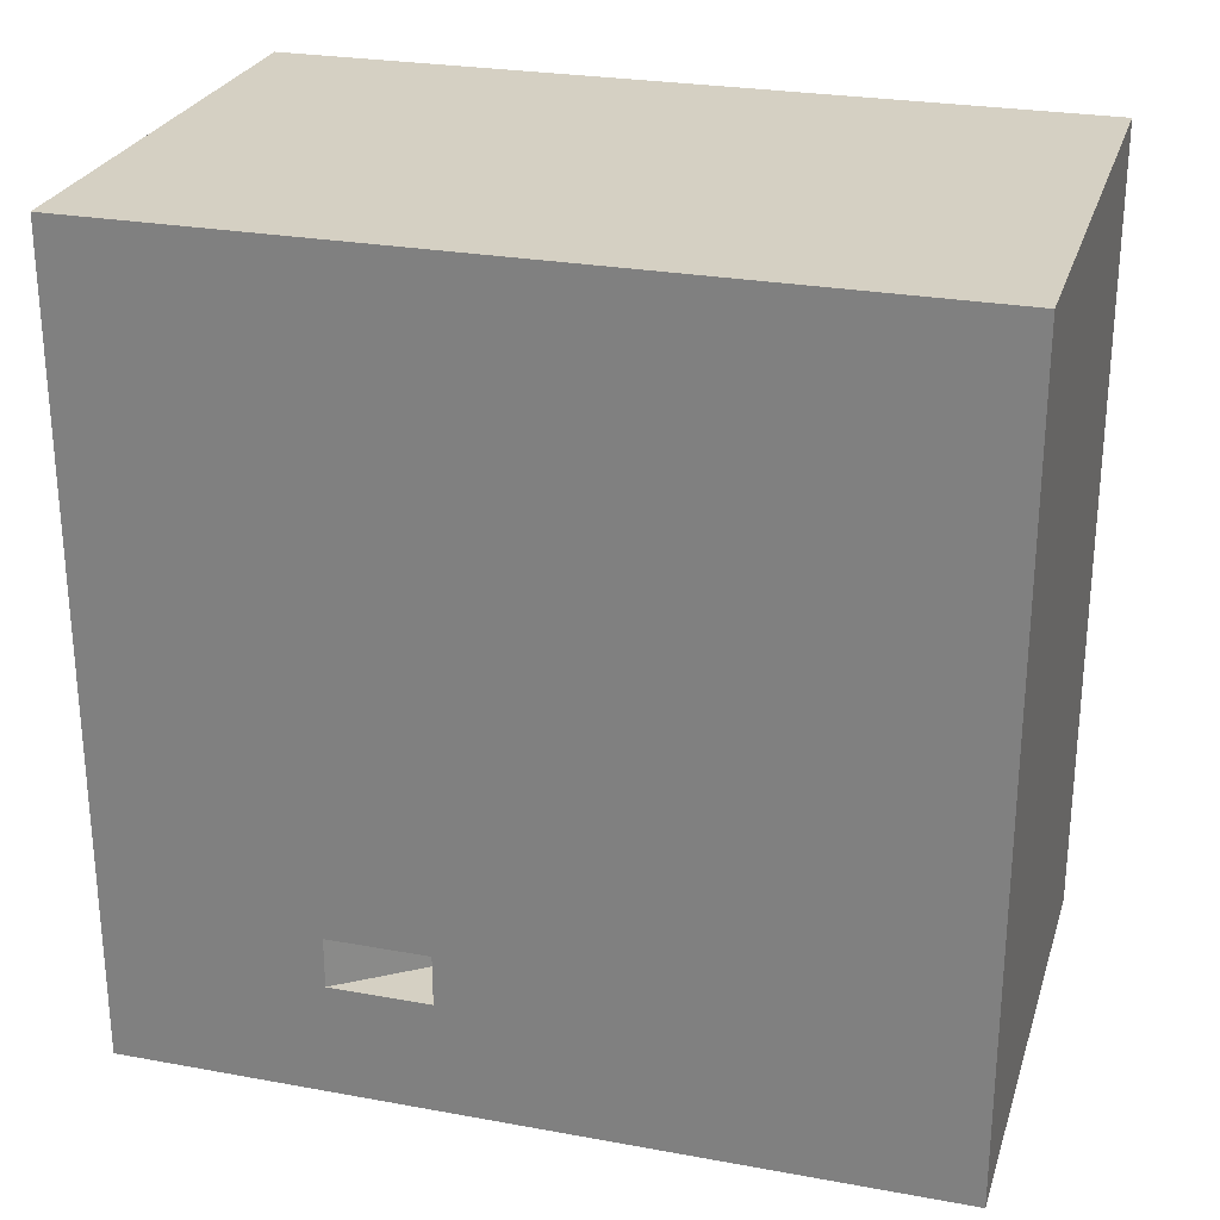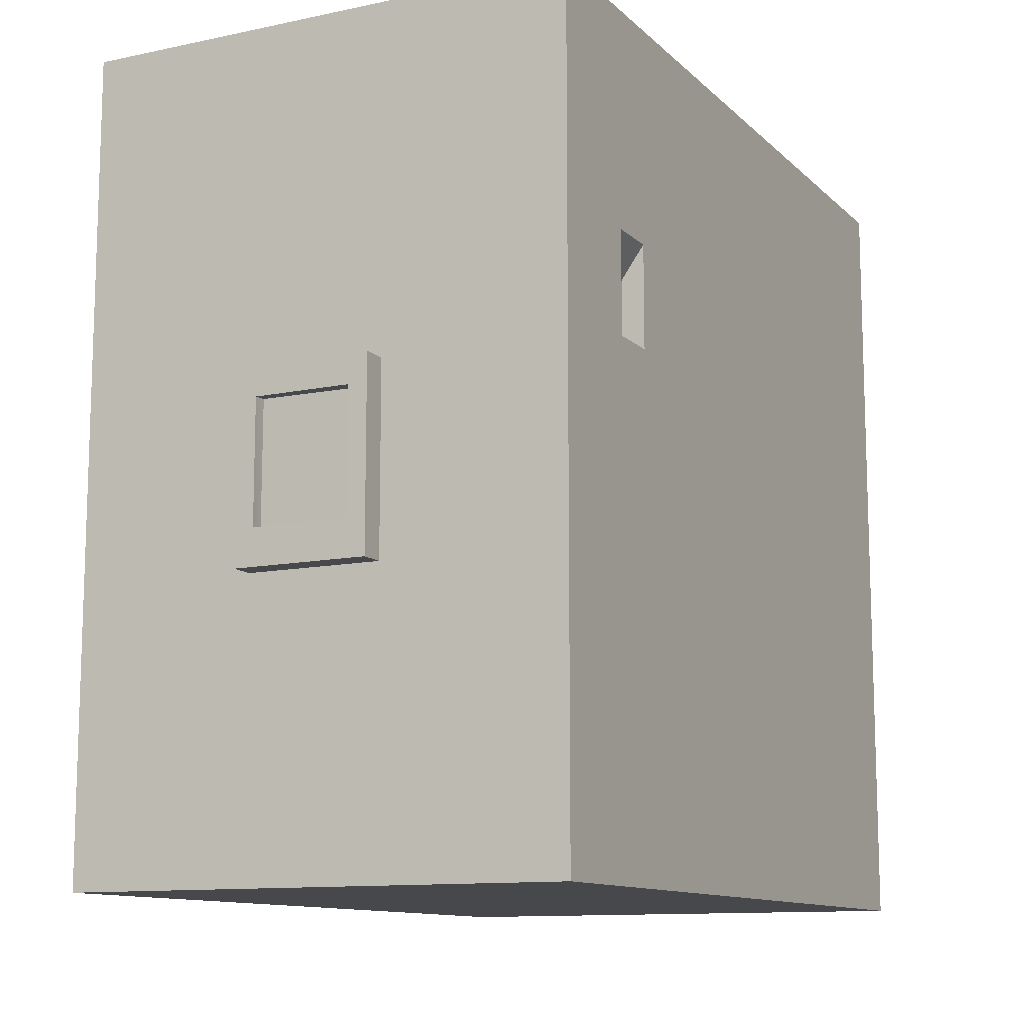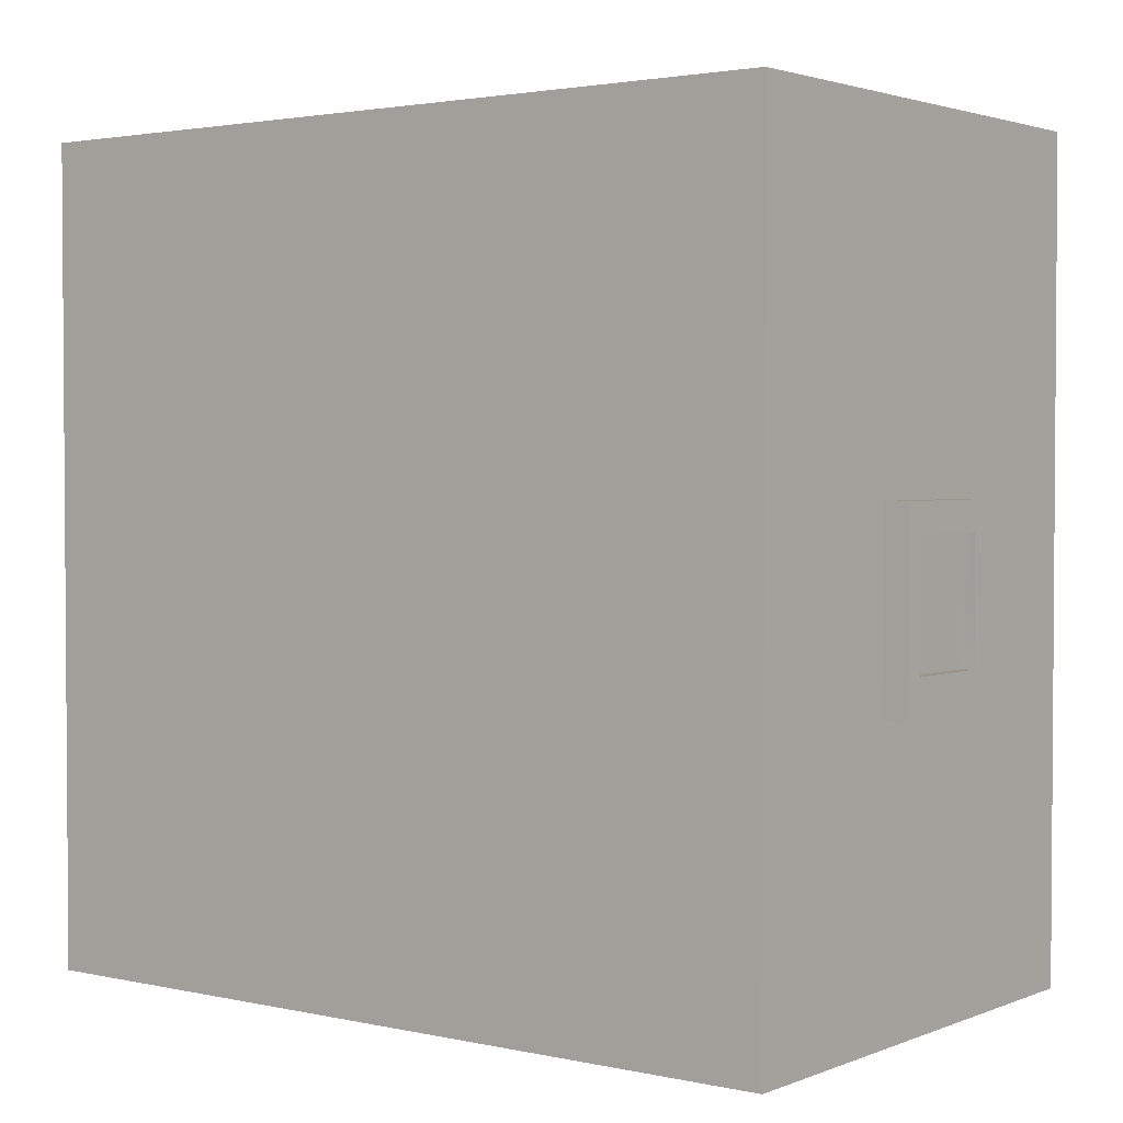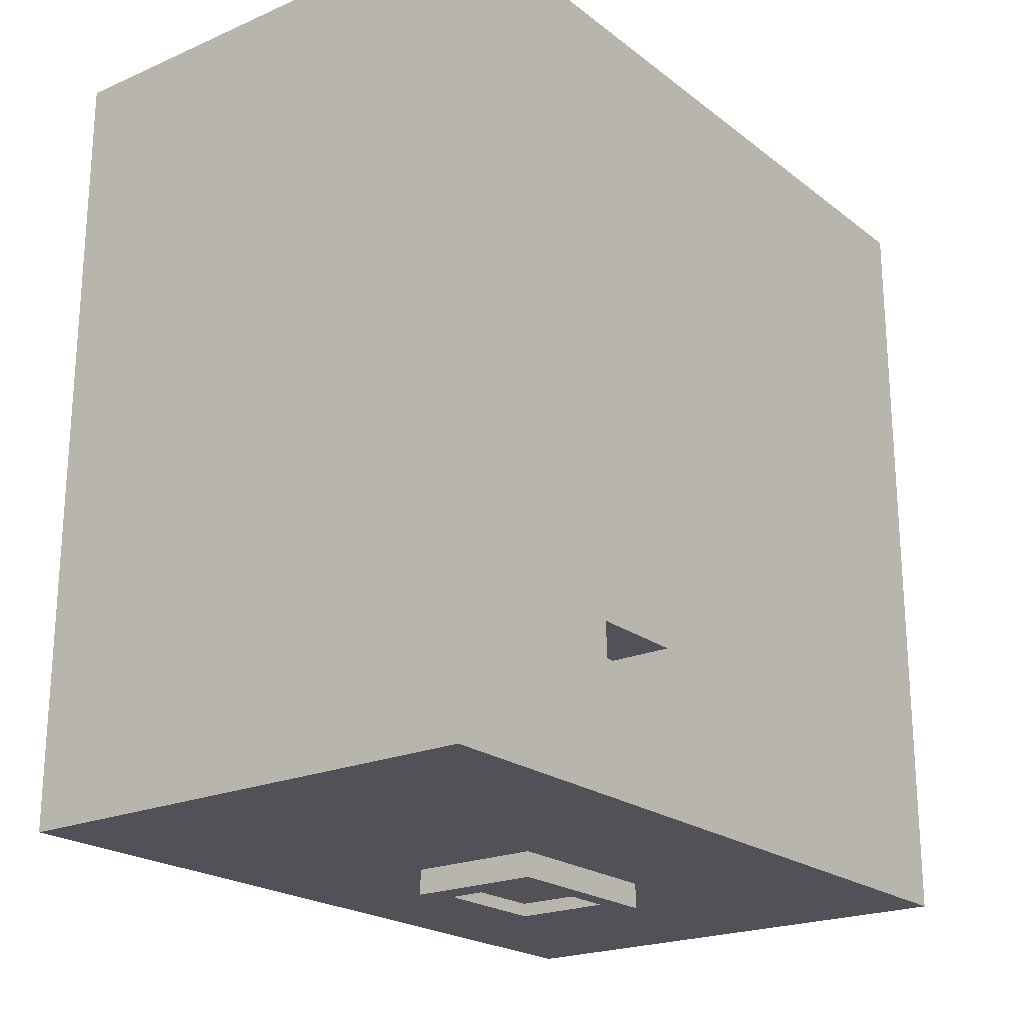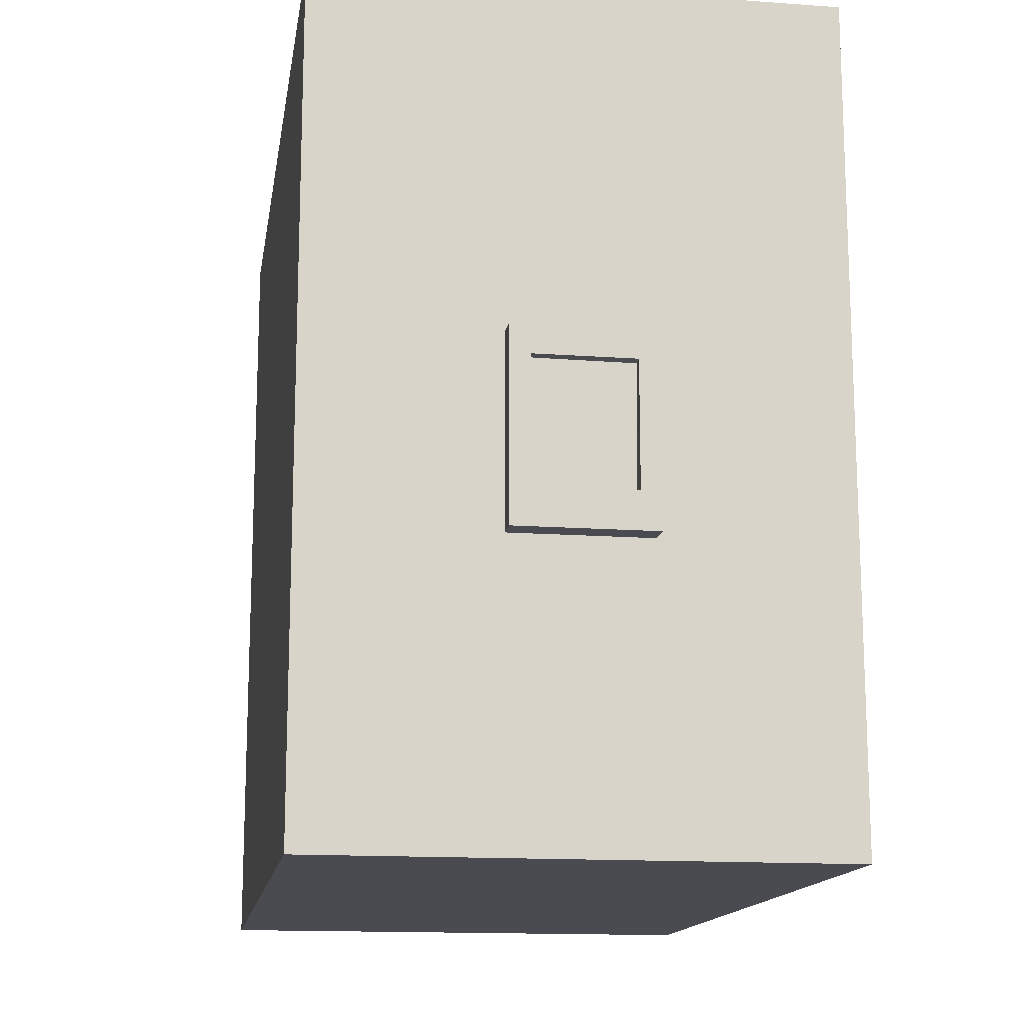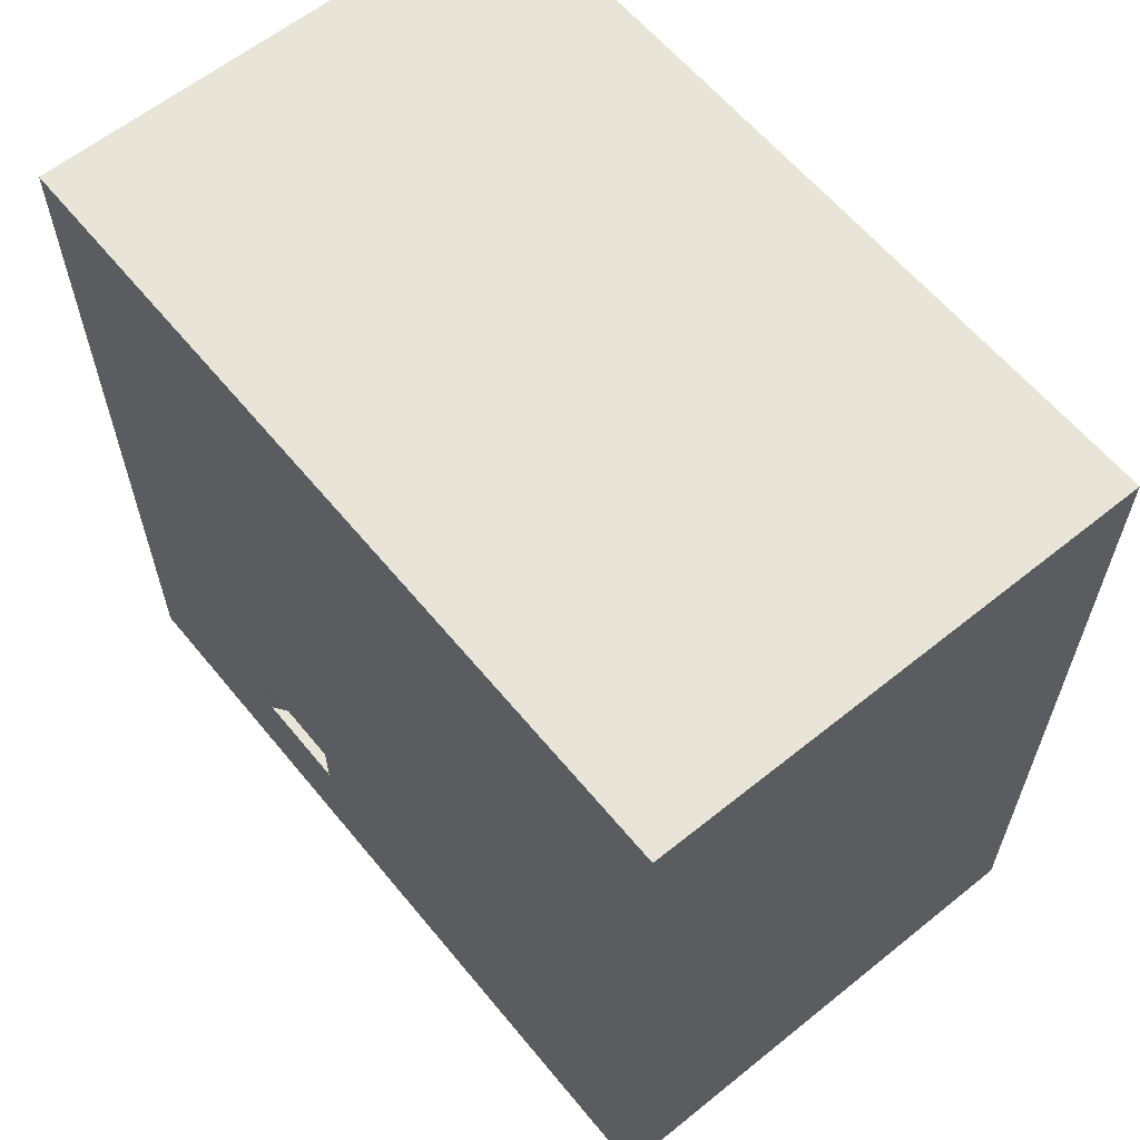
<metadata>
{"format":"obj","ext":"obj","renderer":"f3d","projection":"perspective","resolution":1024,"background":"white","views":[{"elev":26.4,"azim":-74.0,"up":"+Z"},{"elev":-11.6,"azim":-153.1,"up":"+Y"},{"elev":2.4,"azim":127.2,"up":"+Y"},{"elev":-21.6,"azim":-142.7,"up":"+Z"},{"elev":-14.6,"azim":171.1,"up":"+Y"},{"elev":61.3,"azim":-39.3,"up":"+Z"}]}
</metadata>
<code>
g pb_Mesh113740
v -45 39 -51
v -45 39 -55
v -45 39.94 -51
v -45 39.94 -55
v -10 0 0
v -50 0 0
v -10 64 0
v -50 64 0
v -33.8 25.18 -64.97
v -26.12 25.24 -64.95
v -33.88 34.74 -65.05
v -26.19 34.79 -65.03
v -10 0 -64
v -10 0 0
v -10 64 -64
v -10 64 0
v -10 64 0
v -50 64 0
v -10 64 -64
v -50 64 -64
v -10 0 -64
v -50 0 -64
v -10 0 0
v -50 0 0
v -50 0 -64
v -10 0 -64
v -35.35 22.35 -64
v -24.65 22.35 -64
v -50 64 -64
v -35.35 37 -64
v -10 0 -64
v -10 64 -64
v -24.65 37 -64
v -10 64 -64
v -50 64 -64
v -24.65 37 -64
v -35.35 37 -64
v -35.35 22.35 -64
v -24.65 22.35 -64
v -35.35 22.35 -66
v -24.65 22.35 -66
v -35.35 37 -64
v -35.35 22.35 -64
v -35.35 37 -66
v -35.35 22.35 -66
v -24.65 22.35 -64
v -24.65 37 -64
v -24.65 22.35 -66
v -24.65 37 -66
v -24.65 37 -64
v -35.35 37 -64
v -24.65 37 -66
v -35.35 37 -66
v -35.35 22.35 -66
v -24.65 22.35 -66
v -33.84 25.21 -66
v -26.16 25.21 -66
v -35.35 37 -66
v -35.35 22.35 -66
v -33.84 34.77 -66
v -33.84 25.21 -66
v -24.65 22.35 -66
v -24.65 37 -66
v -26.16 25.21 -66
v -26.16 34.77 -66
v -24.65 37 -66
v -35.35 37 -66
v -26.16 34.77 -66
v -33.84 34.77 -66
v -33.84 25.21 -66
v -26.16 25.21 -66
v -33.8 25.18 -64.97
v -26.12 25.24 -64.95
v -33.84 34.77 -66
v -33.84 25.21 -66
v -33.88 34.74 -65.05
v -33.8 25.18 -64.97
v -26.16 25.21 -66
v -26.16 34.77 -66
v -26.12 25.24 -64.95
v -26.19 34.79 -65.03
v -26.16 34.77 -66
v -33.84 34.77 -66
v -26.19 34.79 -65.03
v -33.88 34.74 -65.05
v -50 0 0
v -50 0 -64
v -50 39 -51
v -50 39 -55
v -50 64 0
v -50 0 0
v -50 47 -51
v -50 39 -51
v -50 0 -64
v -50 64 -64
v -50 39 -55
v -50 47 -55
v -50 64 -64
v -50 64 0
v -50 47 -55
v -50 47 -51
v -50 39 -51
v -50 39 -55
v -45 39 -51
v -45 39 -55
v -50 47 -51
v -50 39 -51
v -45 39.94 -51
v -45 39 -51
v -50 39 -55
v -50 47 -55
v -45 39 -55
v -45 39.94 -55
v -50 47 -55
v -50 47 -51
v -45 39.94 -55
v -45 39.94 -51
g pb_Mesh113740_0
f 3 2 1
f 3 4 2
g pb_Mesh113740_1
f 7 6 5
f 7 8 6
f 11 10 9
f 11 12 10
f 15 14 13
f 15 16 14
f 19 18 17
f 19 20 18
f 23 22 21
f 23 24 22
f 27 26 25
f 27 28 26
f 30 25 29
f 30 27 25
f 28 32 31
f 28 33 32
f 36 35 34
f 36 37 35
f 40 39 38
f 40 41 39
f 44 43 42
f 44 45 43
f 48 47 46
f 48 49 47
f 52 51 50
f 52 53 51
f 56 55 54
f 56 57 55
f 60 59 58
f 60 61 59
f 64 63 62
f 64 65 63
f 68 67 66
f 68 69 67
f 72 71 70
f 72 73 71
f 76 75 74
f 76 77 75
f 80 79 78
f 80 81 79
f 84 83 82
f 84 85 83
f 88 87 86
f 88 89 87
f 92 91 90
f 92 93 91
f 96 95 94
f 96 97 95
f 100 99 98
f 100 101 99
f 104 103 102
f 104 105 103
f 108 107 106
f 108 109 107
f 112 111 110
f 112 113 111
f 116 115 114
f 116 117 115

</code>
